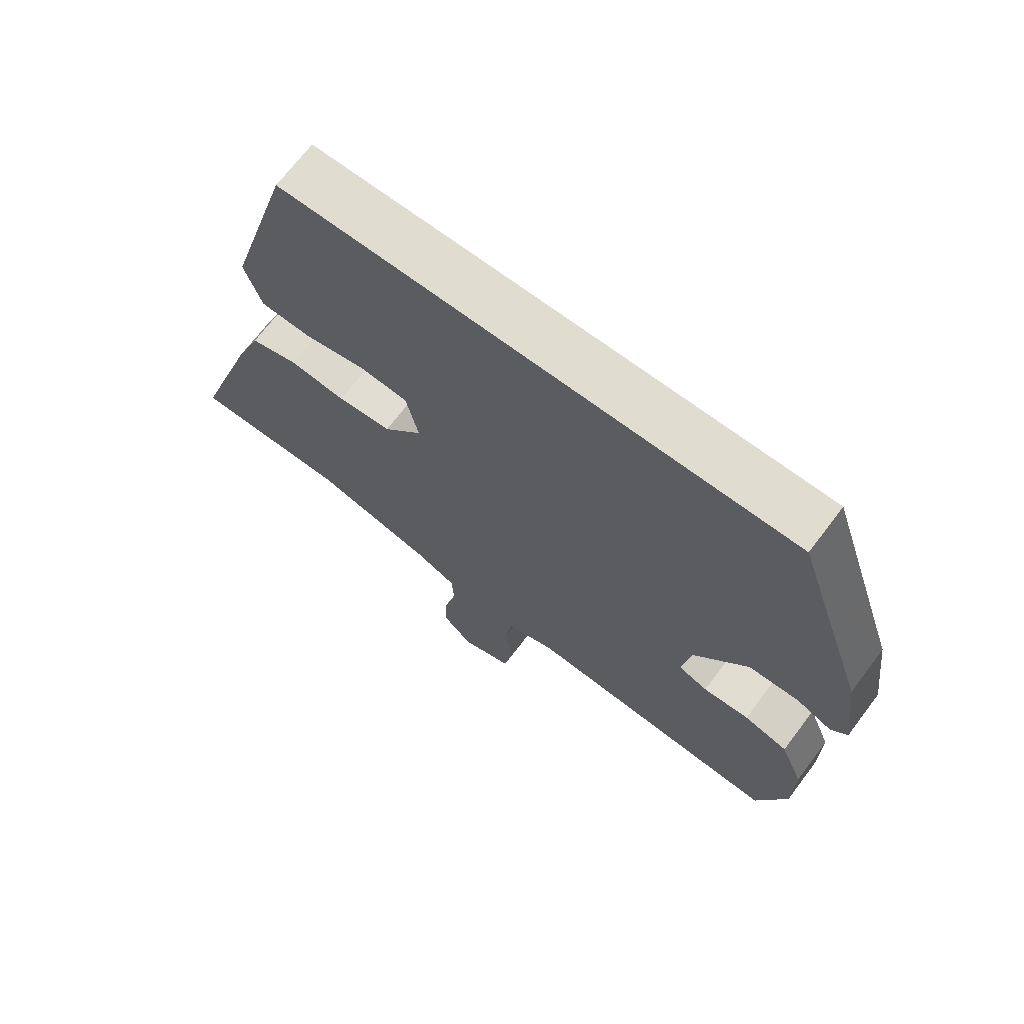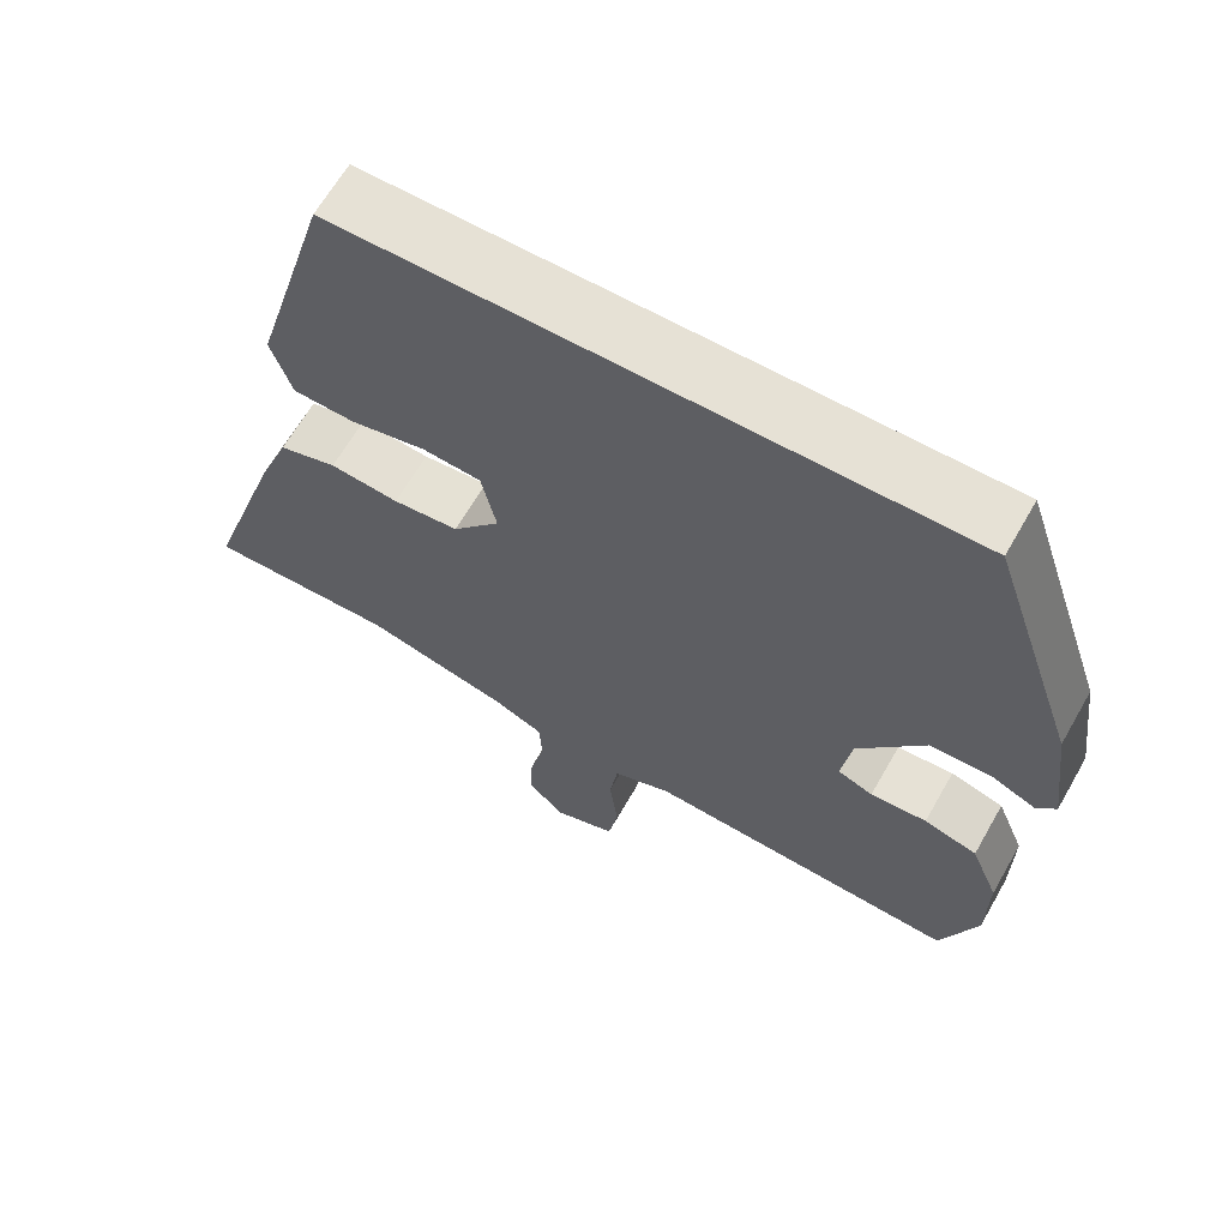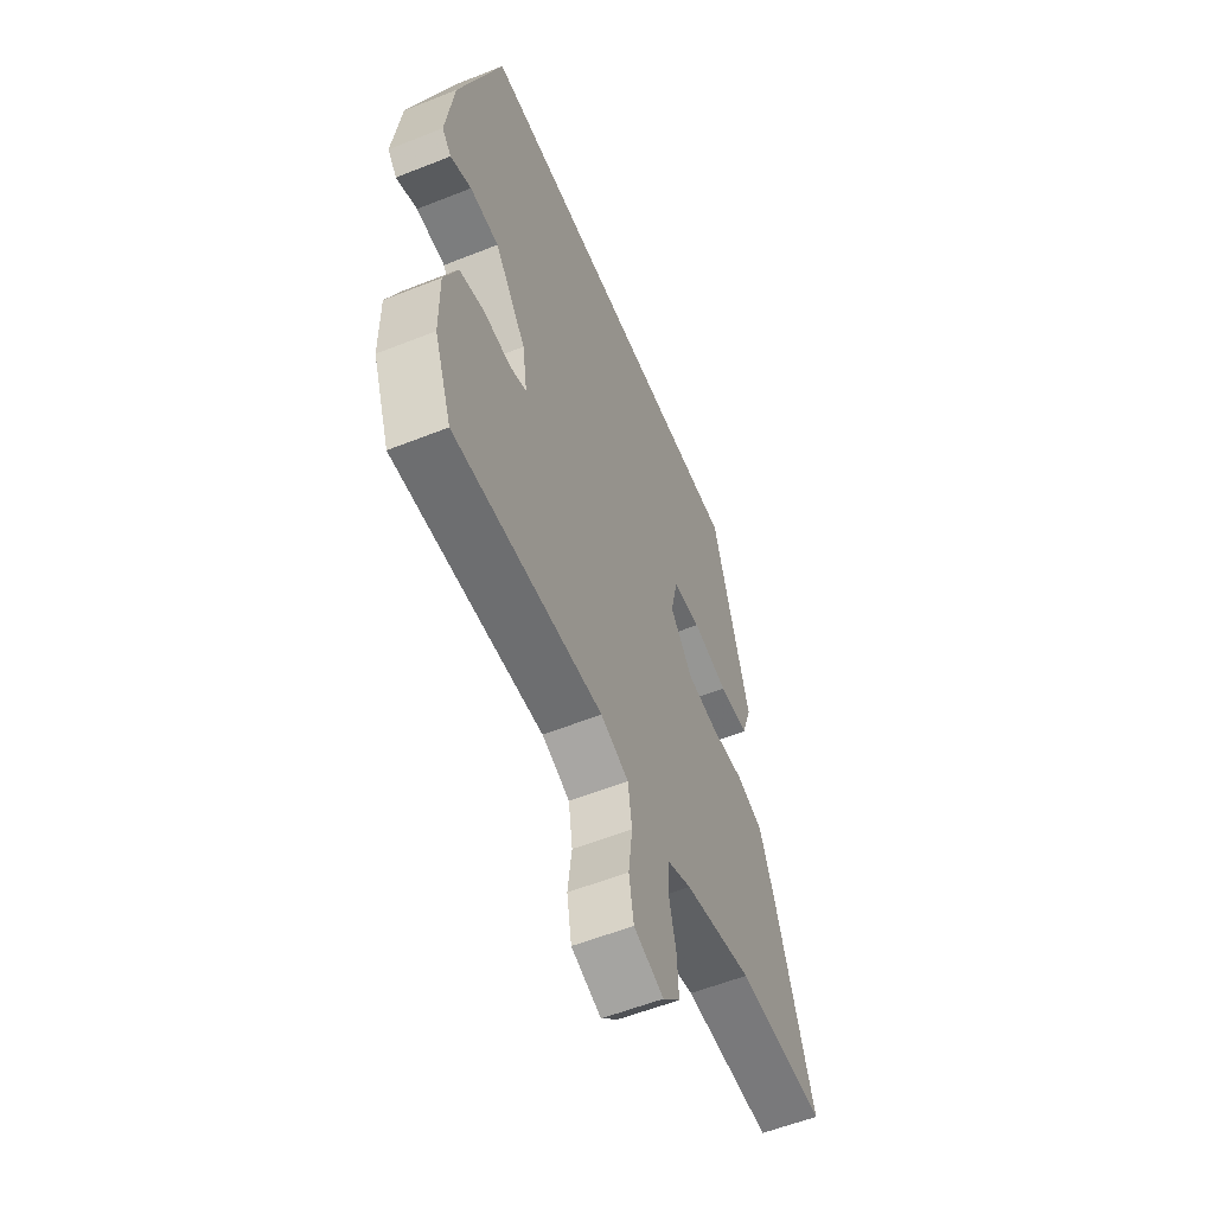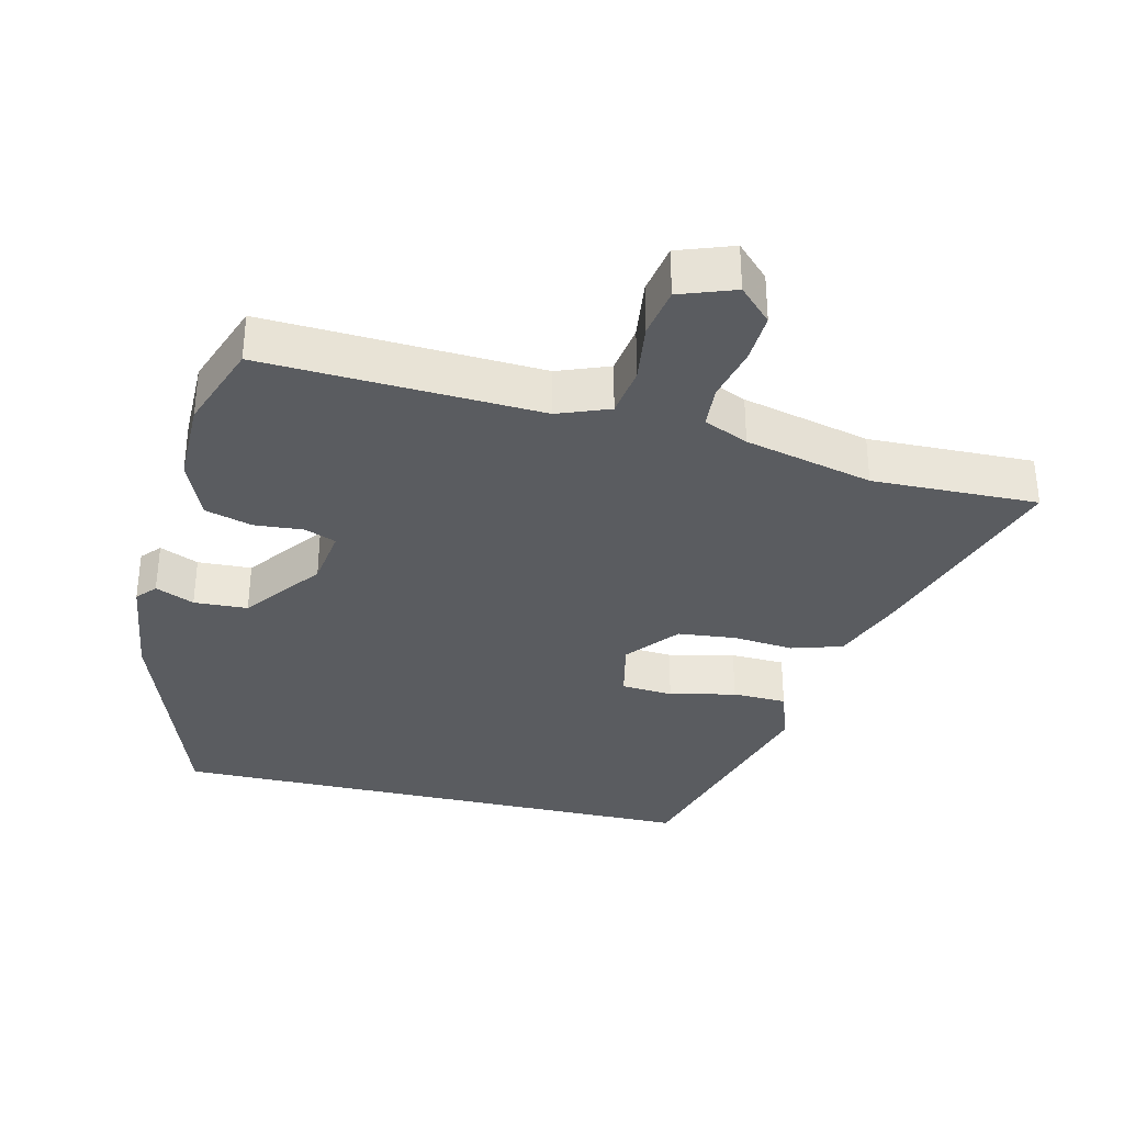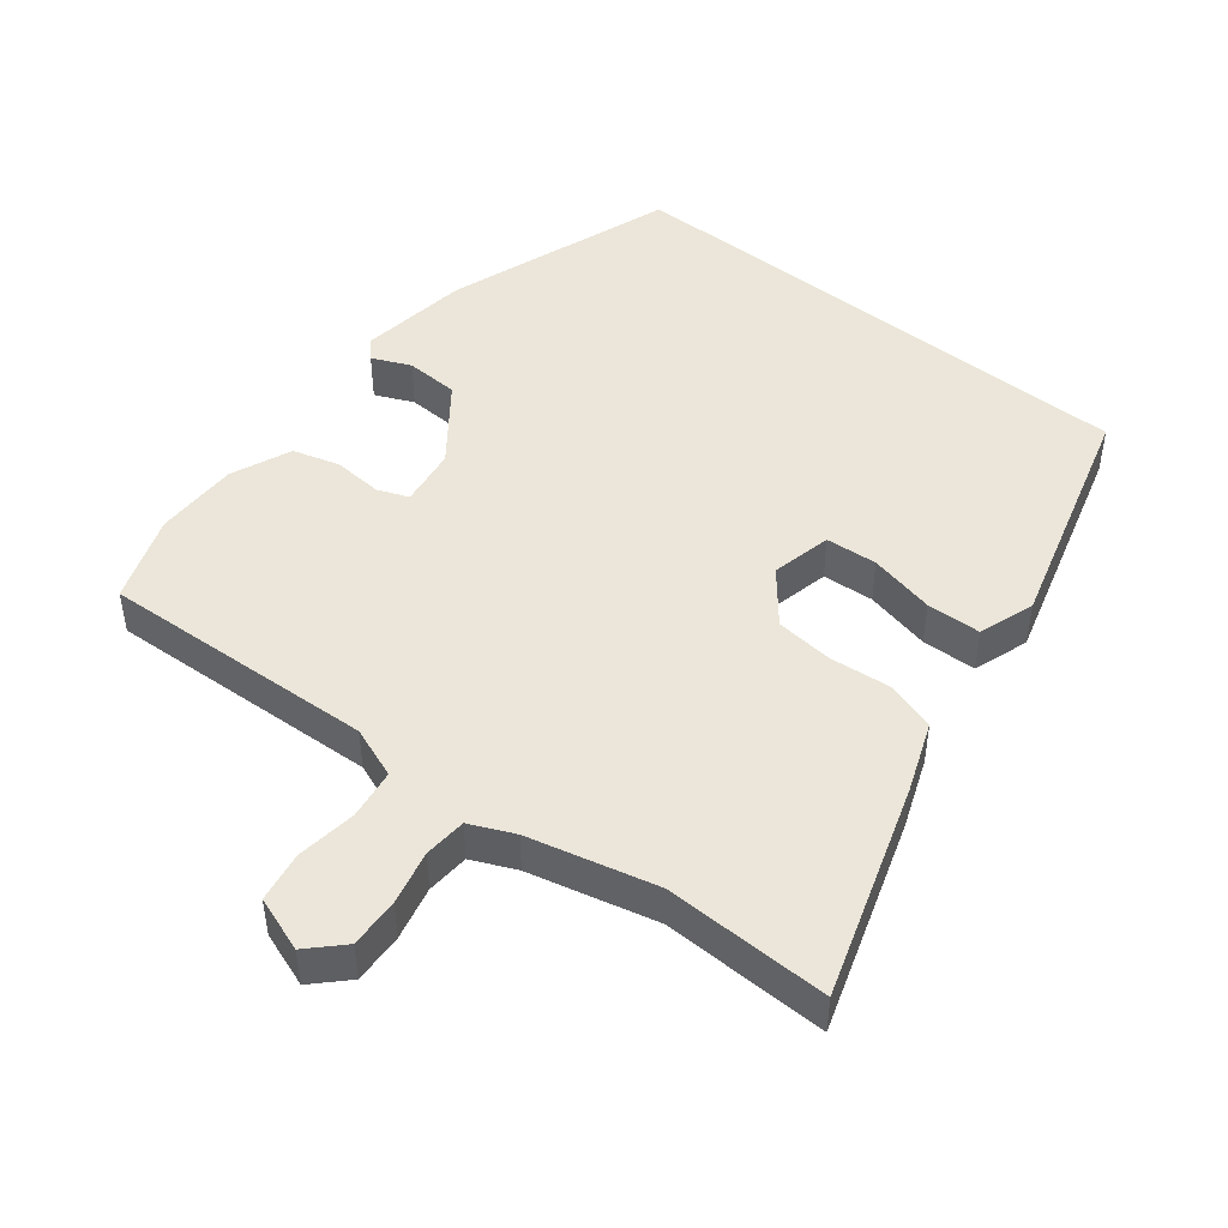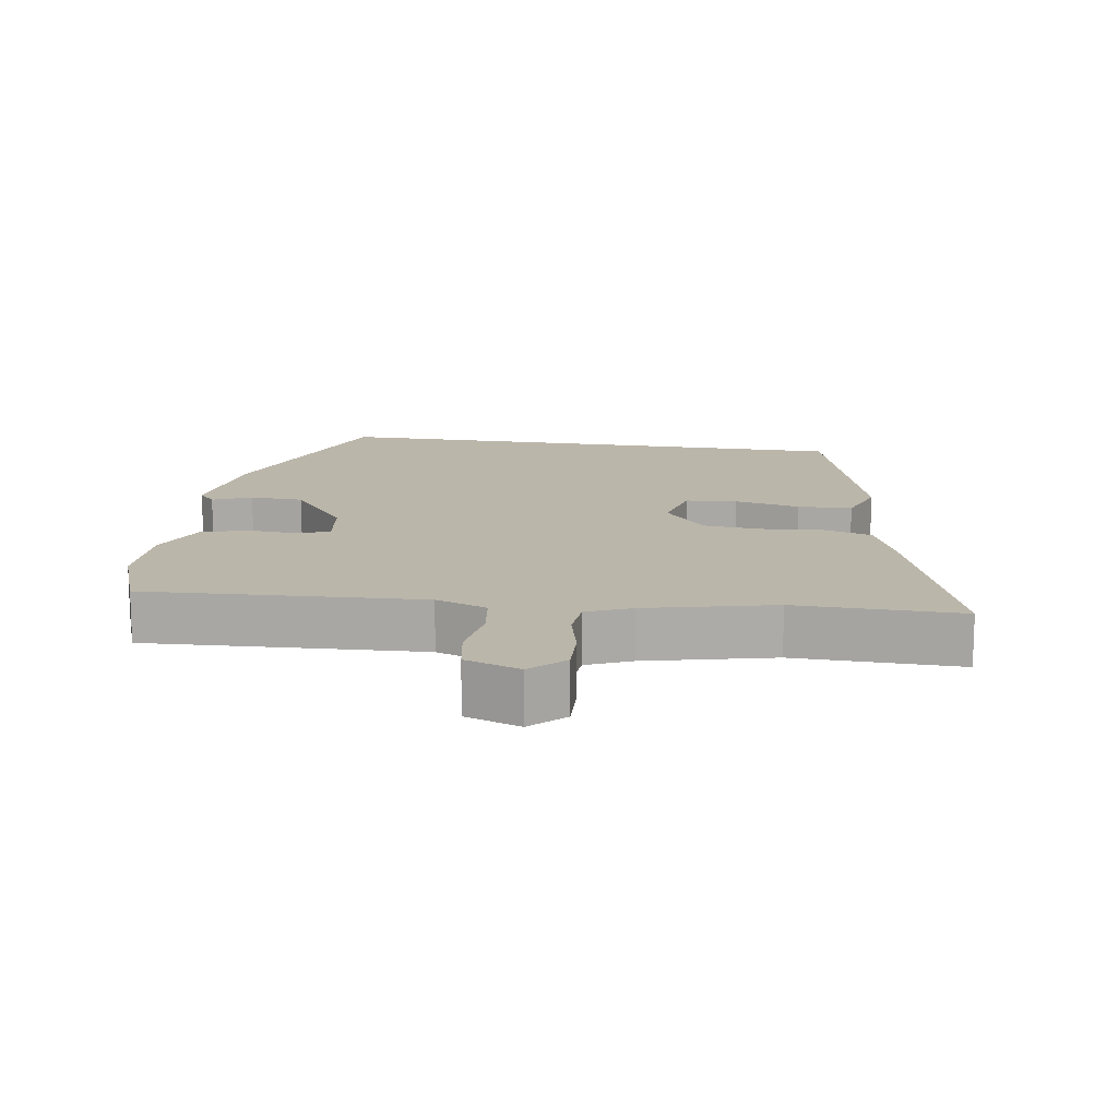
<metadata>
{"format":"obj","ext":"obj","renderer":"f3d","projection":"perspective","resolution":1024,"background":"white","views":[{"elev":69.4,"azim":37.1,"up":"+Z"},{"elev":64.7,"azim":29.7,"up":"+Z"},{"elev":-57.0,"azim":112.5,"up":"+Z"},{"elev":-34.1,"azim":167.0,"up":"+Y"},{"elev":46.8,"azim":-141.1,"up":"+Y"},{"elev":14.0,"azim":-170.7,"up":"+Y"}]}
</metadata>
<code>
v -0.358 0.07 0.5
v 0.425 0.07 0.5
v 0.538 0.07 0.167
v 0.559 0.07 0.006
v 0.534 0.07 -0.022
v 0.478 0.07 0.003
v 0.4 0.07 0
v 0.315 0.07 -0.111
v 0.302 0.07 -0.197
v 0.347 0.07 -0.215
v 0.419 0.07 -0.21
v 0.487 0.07 -0.23
v 0.523 0.07 -0.318
v 0.522 0.07 -0.44
v 0.475 0.07 -0.567
v 0.074 0.07 -0.545
v -0.001 0.07 -0.573
v -0.012 0.07 -0.646
v -0.001 0.07 -0.733
v -0.014 0.07 -0.806
v -0.094 0.07 -0.834
v -0.141 0.07 -0.786
v -0.137 0.07 -0.713
v -0.118 0.07 -0.635
v -0.122 0.07 -0.573
v -0.186 0.07 -0.544
v -0.371 0.07 -0.498
v -0.611 0.07 -0.502
v -0.509 0.07 -0.196
v -0.469 0.07 -0.094
v -0.395 0.07 -0.072
v -0.307 0.07 -0.081
v -0.223 0.07 -0.073
v -0.162 0.07 0.001
v -0.181 0.07 0.089
v -0.256 0.07 0.095
v -0.352 0.07 0.074
v -0.431 0.07 0.077
v -0.458 0.07 0.158
v -0.358 0 0.5
v 0.425 0 0.5
v 0.538 0 0.167
v 0.559 0 0.006
v 0.534 0 -0.022
v 0.478 0 0.003
v 0.4 0 0
v 0.315 0 -0.111
v 0.302 0 -0.197
v 0.347 0 -0.215
v 0.419 0 -0.21
v 0.487 0 -0.23
v 0.523 0 -0.318
v 0.522 0 -0.44
v 0.475 0 -0.567
v 0.074 0 -0.545
v -0.001 0 -0.573
v -0.012 0 -0.646
v -0.001 0 -0.733
v -0.014 0 -0.806
v -0.094 0 -0.834
v -0.141 0 -0.786
v -0.137 0 -0.713
v -0.118 0 -0.635
v -0.122 0 -0.573
v -0.186 0 -0.544
v -0.371 0 -0.498
v -0.611 0 -0.502
v -0.509 0 -0.196
v -0.469 0 -0.094
v -0.395 0 -0.072
v -0.307 0 -0.081
v -0.223 0 -0.073
v -0.162 0 0.001
v -0.181 0 0.089
v -0.256 0 0.095
v -0.352 0 0.074
v -0.431 0 0.077
v -0.458 0 0.158
f 39 1 2
f 38 39 2
f 37 38 2
f 36 37 2
f 35 36 2 3
f 34 35 3 4
f 30 31 32
f 29 30 32
f 28 29 32
f 27 28 32
f 26 27 32 33
f 25 26 33 34
f 22 23 24
f 21 22 24
f 20 21 24
f 19 20 24
f 18 19 24
f 17 18 24 25
f 16 17 25 34
f 14 15 16
f 13 14 16
f 12 13 16
f 11 12 16
f 10 11 16
f 9 10 16
f 8 9 16 34
f 4 5 6
f 34 4 6
f 34 6 7
f 7 8 34
f 41 40 78
f 41 78 77
f 41 77 76
f 41 76 75
f 42 41 75 74
f 43 42 74 73
f 71 70 69
f 71 69 68
f 71 68 67
f 71 67 66
f 72 71 66 65
f 73 72 65 64
f 63 62 61
f 63 61 60
f 63 60 59
f 63 59 58
f 63 58 57
f 64 63 57 56
f 73 64 56 55
f 55 54 53
f 55 53 52
f 55 52 51
f 55 51 50
f 55 50 49
f 55 49 48
f 73 55 48 47
f 45 44 43
f 45 43 73
f 46 45 73
f 73 47 46
f 1 40 41 2
f 2 41 42 3
f 3 42 43 4
f 4 43 44 5
f 5 44 45 6
f 6 45 46 7
f 7 46 47 8
f 8 47 48 9
f 9 48 49 10
f 10 49 50 11
f 11 50 51 12
f 12 51 52 13
f 13 52 53 14
f 14 53 54 15
f 15 54 55 16
f 16 55 56 17
f 17 56 57 18
f 18 57 58 19
f 19 58 59 20
f 20 59 60 21
f 21 60 61 22
f 22 61 62 23
f 23 62 63 24
f 24 63 64 25
f 25 64 65 26
f 26 65 66 27
f 27 66 67 28
f 28 67 68 29
f 29 68 69 30
f 30 69 70 31
f 31 70 71 32
f 32 71 72 33
f 33 72 73 34
f 34 73 74 35
f 35 74 75 36
f 36 75 76 37
f 37 76 77 38
f 38 77 78 39
f 39 78 40 1

</code>
